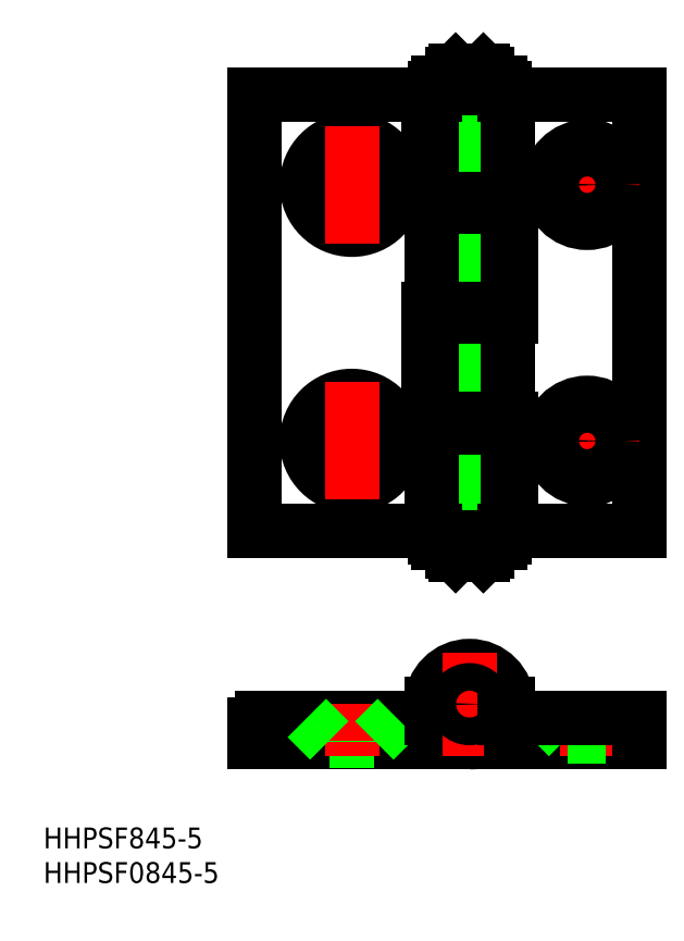
<metadata>
{"format":"dxf","ext":"dxf","renderer":"ezdxf+matplotlib","layout":"modelspace","background":"white","min_lineweight":24,"dpi":150}
</metadata>
<code>
0
SECTION
2
ENTITIES
0
LINE
8
CENTER
10
0
20
93.5
30
0
11
0
21
19.5
31
0
0
LINE
8
0
10
2.5
20
40.2
30
0
11
2.5
21
72.8
31
0
0
LINE
8
0
10
-2.5
20
40.2
30
0
11
-2.5
21
72.8
31
0
0
LINE
8
0
10
-6
20
57
30
0
11
-6
21
40
31
0
0
LINE
8
0
10
5.5
20
56
30
0
11
5.5
21
41.2
31
0
0
LINE
8
0
10
-5.5
20
56
30
0
11
-5.5
21
41.2
31
0
0
LINE
8
0
10
-31
20
88
30
0
11
-31
21
25
31
0
0
LINE
8
0
10
24.5
20
88
30
0
11
24.5
21
25
31
0
0
LINE
8
CENTER
10
24.5
20
38
30
0
11
9.5
21
38
31
0
0
LINE
8
0
10
24.5
20
25
30
0
11
6
21
25
31
0
0
LINE
8
0
10
-30
20
-2
30
0
11
-5.5
21
-2
31
0
0
LINE
8
0
10
-31
20
-5.5
30
0
11
24.5
21
-5.5
31
0
0
LINE
8
0
10
-20.25
20
-5.25
30
0
11
-13.75
21
-5.25
31
0
0
ARC
8
0
10
-30
20
-3
30
0
40
1
50
90
51
180
0
LINE
8
0
10
-31
20
-3
30
0
11
-31
21
-5.5
31
0
0
LINE
8
CENTER
10
-17
20
0
30
0
11
-17
21
-7.5
31
0
0
LINE
8
0
10
-23.5
20
-2
30
0
11
-20.25
21
-5.25
31
0
0
LINE
8
0
10
-20.25
20
-5.5
30
0
11
-20.25
21
-5.25
31
0
0
LINE
8
CENTER
10
7.5
20
0
30
0
11
-7.5
21
0
31
0
0
ARC
8
0
10
0
20
0
30
0
40
5.5
50
270
51
180
0
CIRCLE
8
0
10
0
20
0
30
0
40
2.5
0
CIRCLE
8
0
10
0
20
0
30
0
40
4.5
0
CIRCLE
8
0
10
0
20
0
30
0
40
5
0
LINE
8
0
10
-10.5
20
-2
30
0
11
-13.75
21
-5.25
31
0
0
LINE
8
0
10
-13.75
20
-5.5
30
0
11
-13.75
21
-5.25
31
0
0
LINE
8
0
10
-5.5
20
7e-16
30
0
11
-5.5
21
-2
31
0
0
LINE
8
CENTER
10
0
20
7.5
30
0
11
0
21
-7.5
31
0
0
LINE
8
0
10
6
20
-2
30
0
11
6
21
-5.5
31
0
0
CIRCLE
8
0
10
0
20
0
30
0
40
2
0
LINE
8
0
10
5.5
20
0
30
0
11
5.5
21
-2
31
0
0
LINE
8
CENTER
10
-8.5
20
38
30
0
11
-25.5
21
38
31
0
0
LINE
8
0
10
5.5
20
25
30
0
11
-31
21
25
31
0
0
CIRCLE
8
0
10
-17
20
38
30
0
40
3.25
0
CIRCLE
8
0
10
-17
20
38
30
0
40
6.5
0
LINE
8
CENTER
10
-17
20
46.5
30
0
11
-17
21
29.5
31
0
0
LINE
8
0
10
2.5
20
24
30
0
11
2.5
21
40
31
0
0
LINE
8
0
10
-2.5
20
24
30
0
11
-2.5
21
40
31
0
0
LINE
8
0
10
6
20
41.2
30
0
11
6
21
25
31
0
0
LINE
8
0
10
5.5
20
40
30
0
11
5.5
21
25
31
0
0
LINE
8
0
10
-5.5
20
40
30
0
11
-5.5
21
25
31
0
0
LINE
8
0
10
-2.5
20
22
30
0
11
2.5
21
22
31
0
0
LINE
8
0
10
-2
20
21.5
30
0
11
-2.5
21
22
31
0
0
LINE
8
0
10
4.5
20
23.3
30
0
11
-4.5
21
23.3
31
0
0
LINE
8
0
10
4.5
20
23.9
30
0
11
-4.5
21
23.9
31
0
0
LINE
8
0
10
5
20
24
30
0
11
-5
21
24
31
0
0
LINE
8
0
10
-2.5
20
23.9
30
0
11
-2.5
21
24
31
0
0
LINE
8
0
10
-2.5
20
23.3
30
0
11
-2.5
21
23.9
31
0
0
LINE
8
0
10
-2.5
20
22
30
0
11
-2.5
21
23.3
31
0
0
LINE
8
0
10
-4.5
20
23.3
30
0
11
-4.5
21
23.9
31
0
0
LINE
8
0
10
-5
20
25
30
0
11
-5
21
24
31
0
0
LINE
8
0
10
2
20
21.5
30
0
11
-2
21
21.5
31
0
0
LINE
8
0
10
2.5
20
23.9
30
0
11
2.5
21
24
31
0
0
LINE
8
0
10
2.5
20
23.3
30
0
11
2.5
21
23.9
31
0
0
LINE
8
0
10
2.5
20
22
30
0
11
2.5
21
23.3
31
0
0
LINE
8
0
10
2
20
21.5
30
0
11
2.5
21
22
31
0
0
LINE
8
0
10
4.5
20
23.9
30
0
11
4.5
21
23.3
31
0
0
LINE
8
0
10
5
20
24
30
0
11
5
21
25
31
0
0
LINE
8
0
10
6
20
41.2
30
0
11
-5.5
21
41.2
31
0
0
LINE
8
0
10
5.5
20
40
30
0
11
-6
21
40
31
0
0
LINE
8
0
10
5
20
40.2
30
0
11
-5
21
40.2
31
0
0
LINE
8
0
10
-2.5
20
40
30
0
11
-2.5
21
40.2
31
0
0
LINE
8
0
10
-5
20
40.2
30
0
11
-5
21
41.2
31
0
0
LINE
8
0
10
2.5
20
40
30
0
11
2.5
21
40.2
31
0
0
LINE
8
0
10
5
20
40.2
30
0
11
5
21
41.2
31
0
0
LINE
8
0
10
22.5
20
-2
30
0
11
19.75
21
-4.75
31
0
0
LINE
8
CENTER
10
17
20
0
30
0
11
17
21
-7.5
31
0
0
LINE
8
0
10
11.5
20
-2
30
0
11
14.25
21
-4.75
31
0
0
LINE
8
0
10
14.25
20
-4.75
30
0
11
19.75
21
-4.75
31
0
0
LINE
8
0
10
14.25
20
-5.5
30
0
11
14.25
21
-4.75
31
0
0
LINE
8
0
10
19.75
20
-5.5
30
0
11
19.75
21
-4.75
31
0
0
LINE
8
0
10
24.5
20
-5.5
30
0
11
24.5
21
-2
31
0
0
LINE
8
CENTER
10
17
20
45.5
30
0
11
17
21
30.5
31
0
0
CIRCLE
8
0
10
17
20
38
30
0
40
5.5
0
CIRCLE
8
0
10
17
20
38
30
0
40
2.75
0
LINE
8
CENTER
10
24.5
20
75
30
0
11
9.5
21
75
31
0
0
LINE
8
0
10
-5.5
20
88
30
0
11
24.5
21
88
31
0
0
LINE
8
CENTER
10
-8.5
20
75
30
0
11
-25.5
21
75
31
0
0
LINE
8
0
10
-31
20
88
30
0
11
-6
21
88
31
0
0
CIRCLE
8
0
10
-17
20
75
30
0
40
3.25
0
CIRCLE
8
0
10
-17
20
75
30
0
40
6.5
0
LINE
8
CENTER
10
-17
20
66.5
30
0
11
-17
21
83.5
31
0
0
LINE
8
0
10
2.5
20
73
30
0
11
2.5
21
89
31
0
0
LINE
8
0
10
-2.5
20
73
30
0
11
-2.5
21
89
31
0
0
LINE
8
0
10
-6
20
88
30
0
11
-6
21
71.8
31
0
0
LINE
8
0
10
-5.5
20
88
30
0
11
-5.5
21
73
31
0
0
LINE
8
0
10
5.5
20
88
30
0
11
5.5
21
73
31
0
0
LINE
8
0
10
5.5
20
57
30
0
11
-6
21
57
31
0
0
LINE
8
0
10
6
20
56
30
0
11
-5.5
21
56
31
0
0
LINE
8
0
10
6
20
73
30
0
11
-5.5
21
73
31
0
0
LINE
8
0
10
5.5
20
71.8
30
0
11
-6
21
71.8
31
0
0
LINE
8
0
10
-5
20
72.8
30
0
11
5
21
72.8
31
0
0
LINE
8
0
10
-5.5
20
71.8
30
0
11
-5.5
21
57
31
0
0
LINE
8
0
10
-5
20
56
30
0
11
-5
21
57
31
0
0
LINE
8
0
10
-2.5
20
72.8
30
0
11
-2.5
21
73
31
0
0
LINE
8
0
10
-5
20
71.8
30
0
11
-5
21
72.8
31
0
0
LINE
8
0
10
6
20
73
30
0
11
6
21
56
31
0
0
LINE
8
0
10
5.5
20
71.8
30
0
11
5.5
21
57
31
0
0
LINE
8
0
10
5
20
56
30
0
11
5
21
57
31
0
0
LINE
8
0
10
2.5
20
72.8
30
0
11
2.5
21
73
31
0
0
LINE
8
0
10
5
20
71.8
30
0
11
5
21
72.8
31
0
0
LINE
8
0
10
5
20
89
30
0
11
-5
21
89
31
0
0
LINE
8
0
10
4.5
20
89.1
30
0
11
-4.5
21
89.1
31
0
0
LINE
8
0
10
4.5
20
89.7
30
0
11
-4.5
21
89.7
31
0
0
LINE
8
0
10
-2
20
91.5
30
0
11
-2.5
21
91
31
0
0
LINE
8
0
10
-2.5
20
91
30
0
11
2.5
21
91
31
0
0
LINE
8
0
10
-2.5
20
89.1
30
0
11
-2.5
21
89.7
31
0
0
LINE
8
0
10
-2.5
20
89
30
0
11
-2.5
21
89.1
31
0
0
LINE
8
0
10
-5
20
88
30
0
11
-5
21
89
31
0
0
LINE
8
0
10
-4.5
20
89.7
30
0
11
-4.5
21
89.1
31
0
0
LINE
8
0
10
-2.5
20
91
30
0
11
-2.5
21
89.7
31
0
0
LINE
8
0
10
2
20
91.5
30
0
11
-2
21
91.5
31
0
0
LINE
8
0
10
2.5
20
89.1
30
0
11
2.5
21
89.7
31
0
0
LINE
8
0
10
2.5
20
89
30
0
11
2.5
21
89.1
31
0
0
LINE
8
0
10
2
20
91.5
30
0
11
2.5
21
91
31
0
0
LINE
8
0
10
2.5
20
91
30
0
11
2.5
21
89.7
31
0
0
LINE
8
0
10
5
20
89
30
0
11
5
21
88
31
0
0
LINE
8
0
10
4.5
20
89.1
30
0
11
4.5
21
89.7
31
0
0
LINE
8
CENTER
10
17
20
67.5
30
0
11
17
21
82.5
31
0
0
CIRCLE
8
0
10
17
20
75
30
0
40
2.75
0
CIRCLE
8
0
10
17
20
75
30
0
40
5.5
0
TEXT
8
0
10
-61.54
20
-20.82
30
0
40
3
1
HHPSF845-5
0
TEXT
8
0
10
-61.54
20
-25.82
30
0
40
3
1
HHPSF0845-5
0
LINE
8
0
10
5.123
20
-2
30
0
11
24.5
21
-2
31
0
0
ENDSEC
0
EOF

</code>
